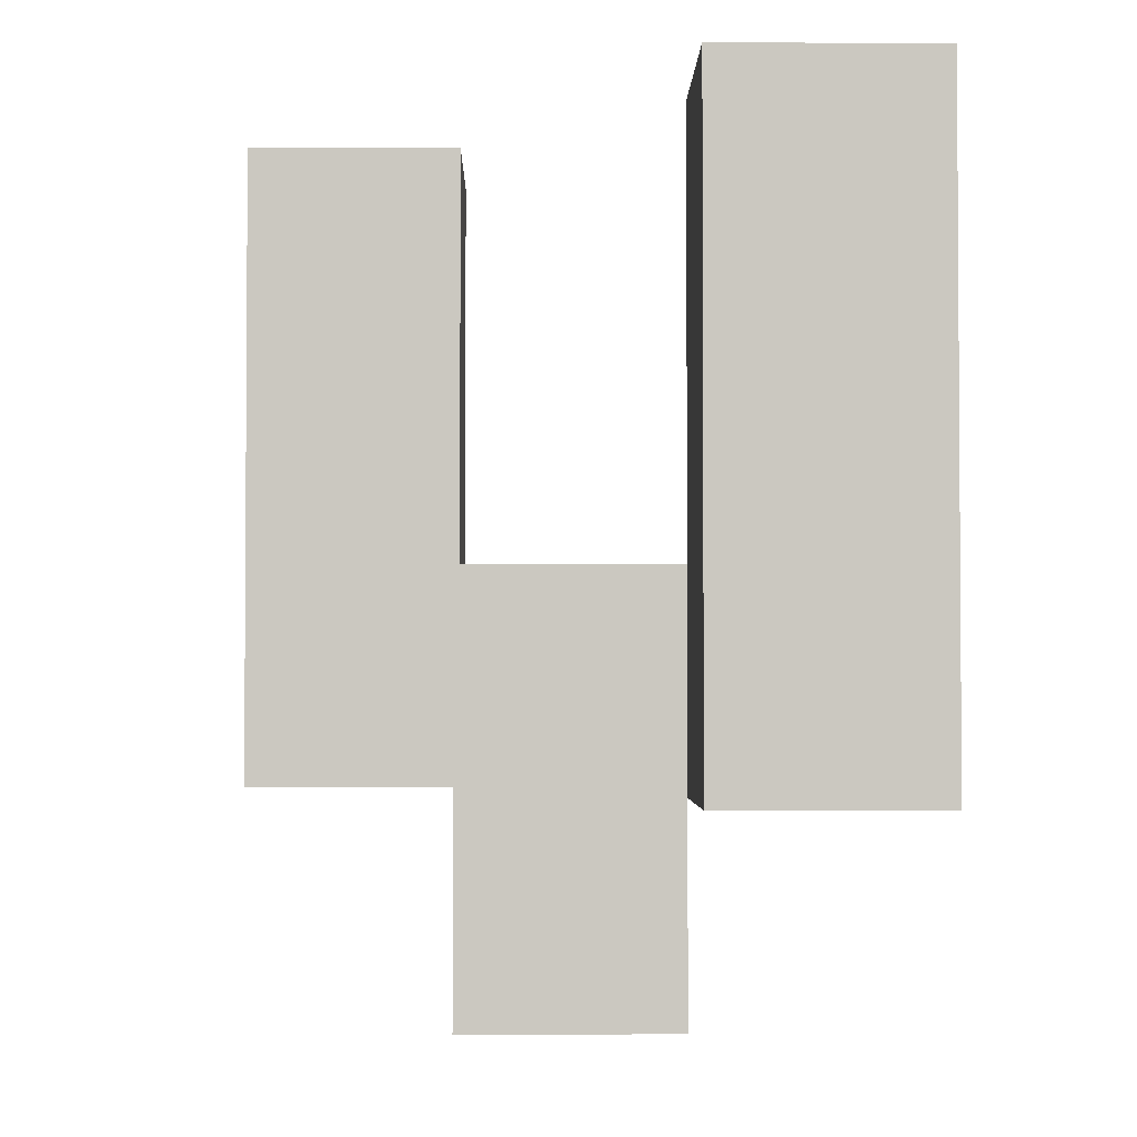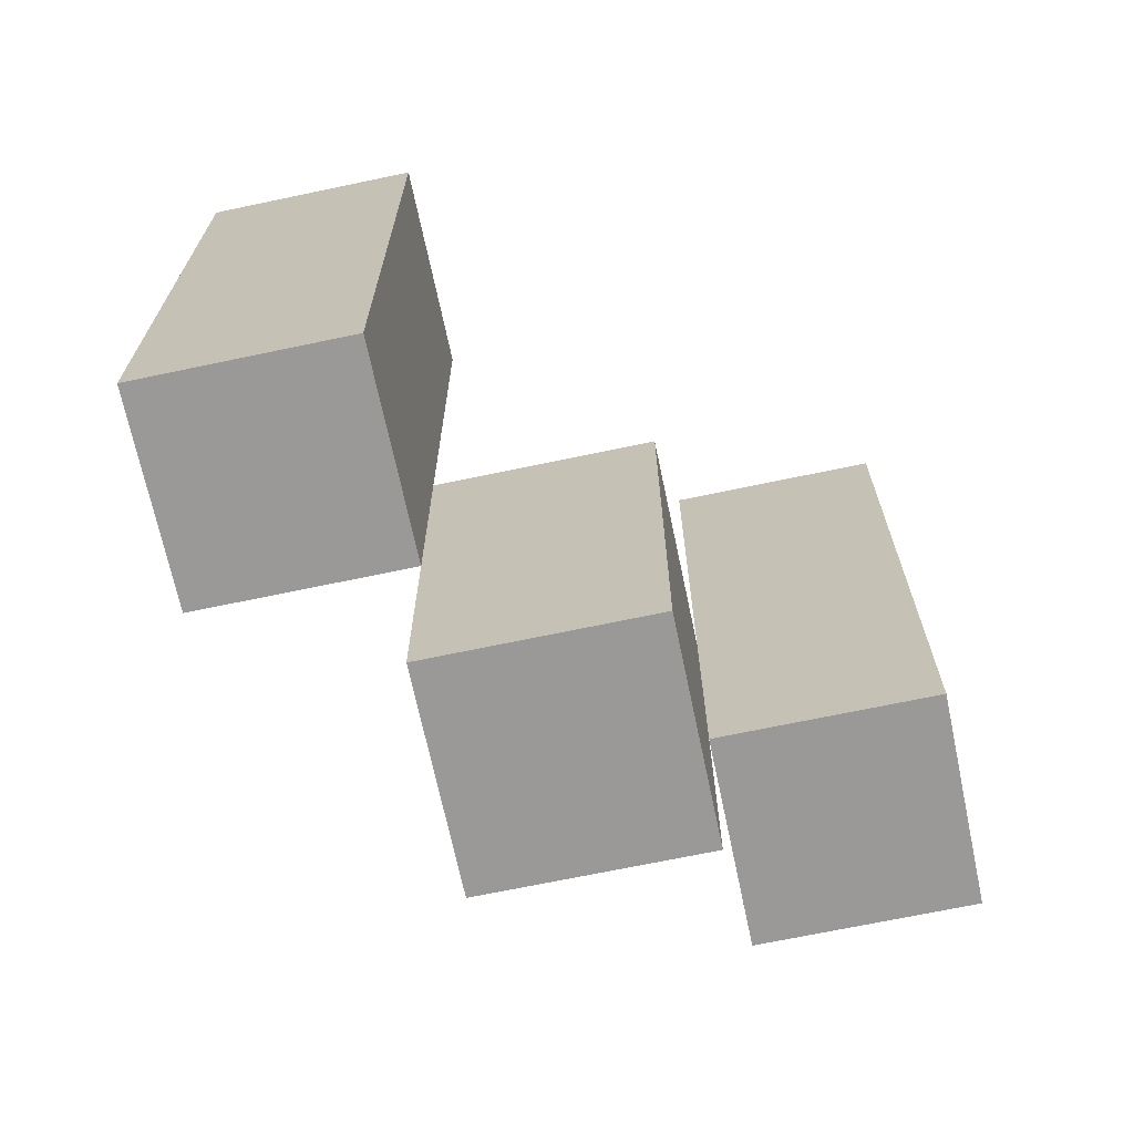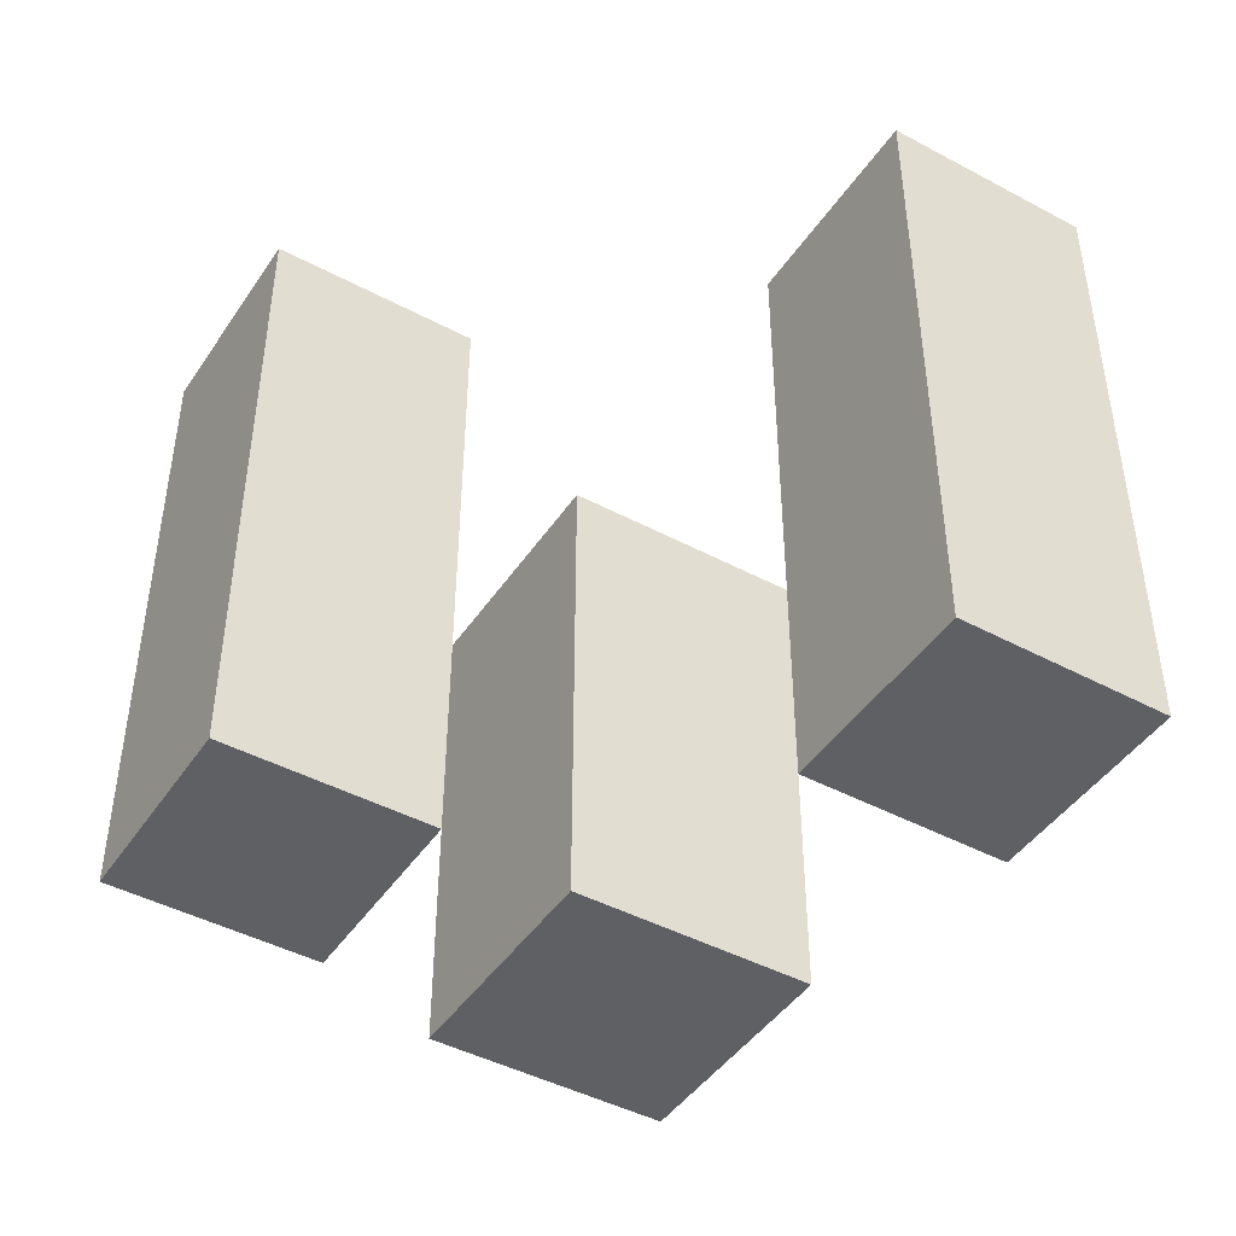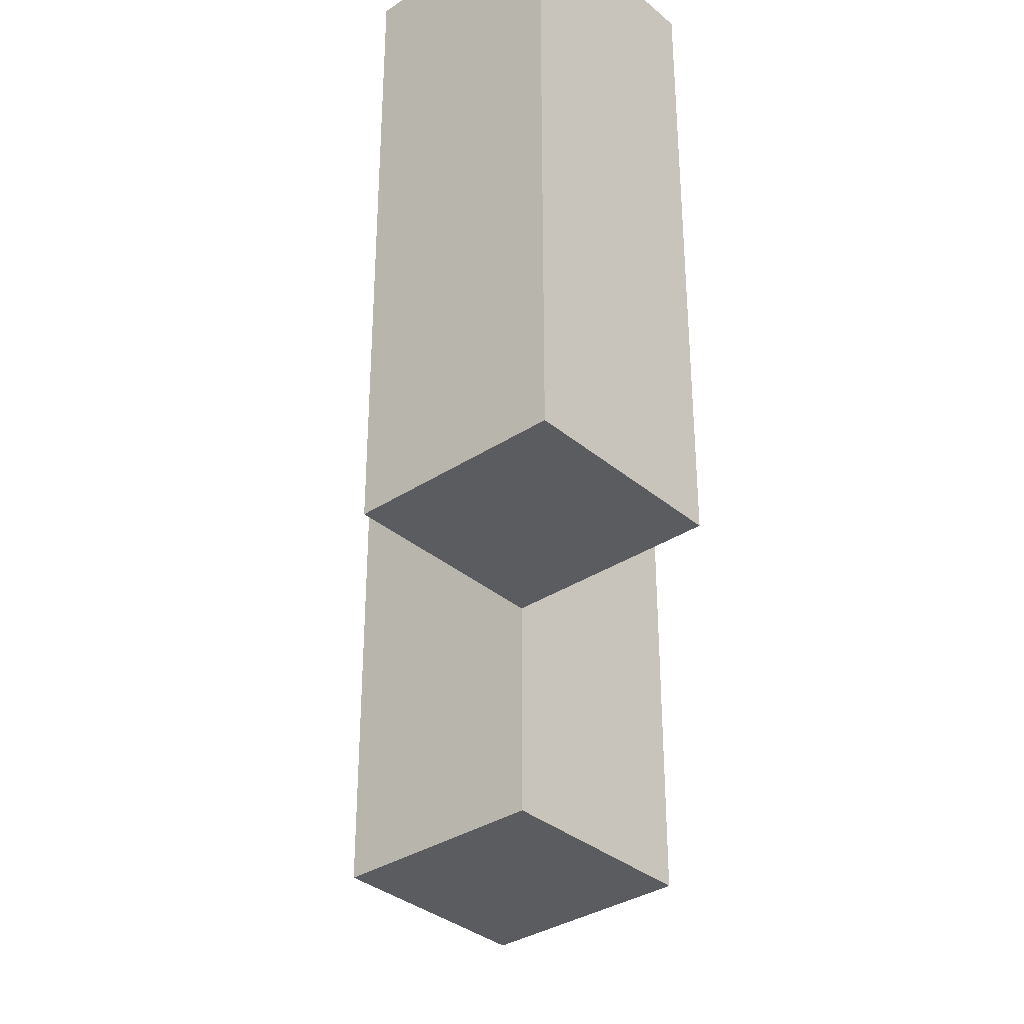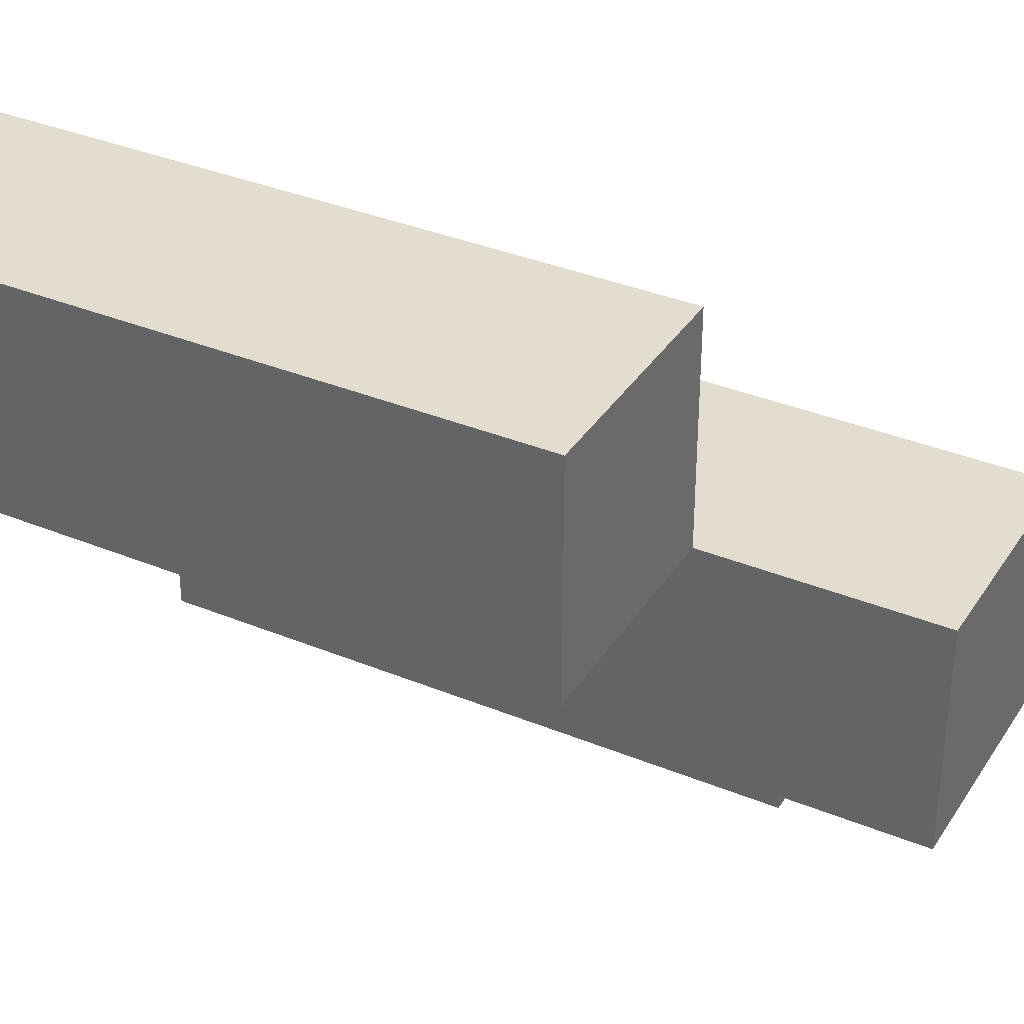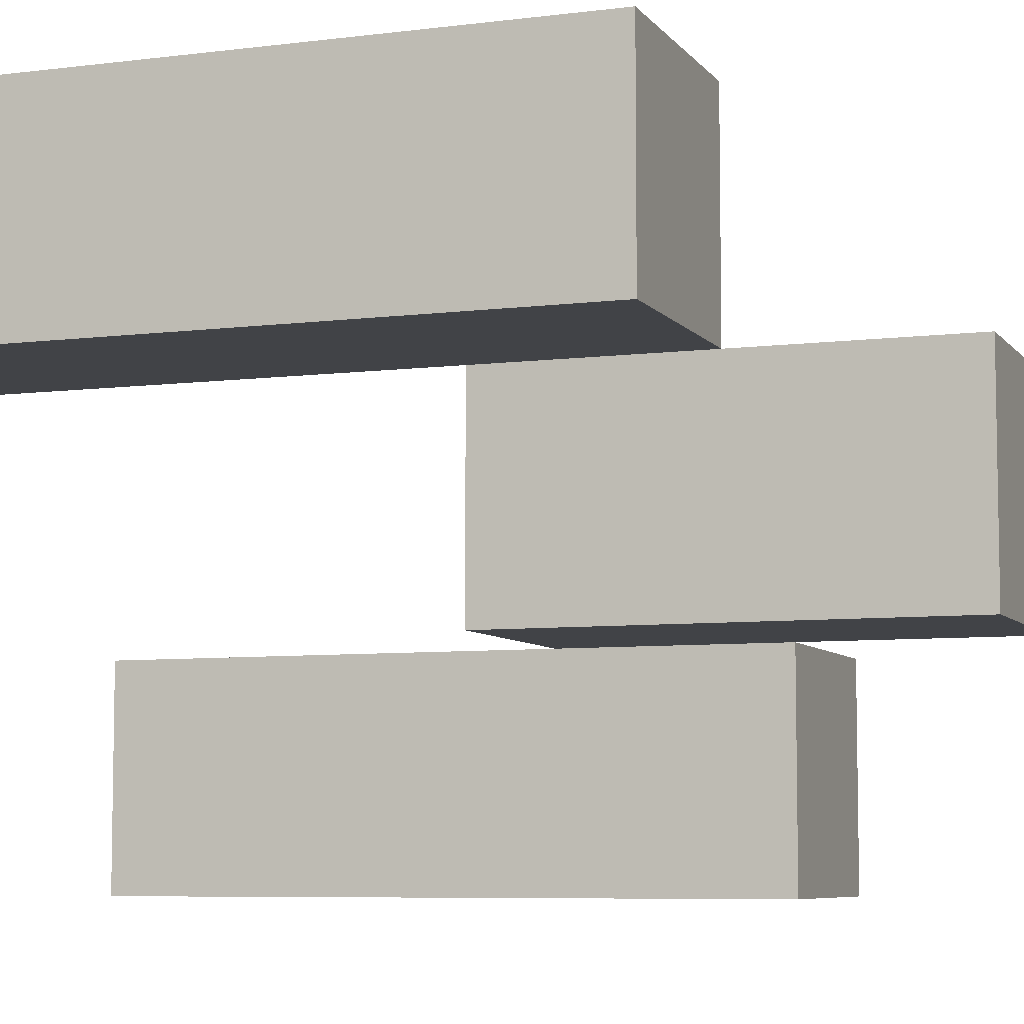
<metadata>
{"format":"obj","ext":"obj","renderer":"f3d","projection":"perspective","resolution":1024,"background":"white","views":[{"elev":-2.4,"azim":89.1,"up":"+Y"},{"elev":-69.1,"azim":-168.1,"up":"+Y"},{"elev":-44.8,"azim":-121.8,"up":"+Y"},{"elev":-34.2,"azim":-48.5,"up":"+Y"},{"elev":35.6,"azim":-61.5,"up":"+Z"},{"elev":-6.9,"azim":-69.6,"up":"+Z"}]}
</metadata>
<code>
o
v 33.3 1 28.8
v 33.3 1 28.7
v 33.3 1.3 28.8
v 33.3 1.3 28.7
v 33.4 0.9 28.7
v 33.4 0.9 28.6
v 33.4 1 28.7
v 33.4 1.1 28.7
v 33.4 1.1 28.6
v 33.5 1 28.6
v 33.5 1 28.5
v 33.5 1.1 28.6
v 33.5 1.3 28.6
v 33.5 1.3 28.5
v 33.4 1 28.8
v 33.4 1 28.7
v 33.4 1.1 28.7
v 33.4 1.3 28.8
v 33.4 1.3 28.7
v 33.5 0.9 28.7
v 33.5 0.9 28.6
v 33.5 1 28.6
v 33.5 1.1 28.7
v 33.5 1.1 28.6
v 33.6 1 28.6
v 33.6 1 28.5
v 33.6 1.3 28.6
v 33.6 1.3 28.5
v 33.3 1 28.8
v 33.3 1.3 28.8
v 33.4 1 28.8
v 33.4 1.3 28.8
v 33.4 0.9 28.7
v 33.4 1 28.7
v 33.4 1.1 28.7
v 33.5 0.9 28.7
v 33.5 1.1 28.7
v 33.5 1 28.6
v 33.5 1.1 28.6
v 33.5 1.3 28.6
v 33.6 1 28.6
v 33.6 1.3 28.6
v 33.3 1 28.7
v 33.3 1.3 28.7
v 33.4 1 28.7
v 33.4 1.1 28.7
v 33.4 1.3 28.7
v 33.4 0.9 28.6
v 33.4 1.1 28.6
v 33.5 0.9 28.6
v 33.5 1 28.6
v 33.5 1.1 28.6
v 33.5 1 28.5
v 33.5 1.3 28.5
v 33.6 1 28.5
v 33.6 1.3 28.5
v 33.4 0.9 28.7
v 33.5 0.9 28.7
v 33.4 0.9 28.6
v 33.5 0.9 28.6
v 33.3 1 28.8
v 33.4 1 28.8
v 33.3 1 28.7
v 33.4 1 28.7
v 33.5 1 28.6
v 33.6 1 28.6
v 33.5 1 28.5
v 33.6 1 28.5
v 33.4 1.1 28.7
v 33.5 1.1 28.7
v 33.4 1.1 28.6
v 33.5 1.1 28.6
v 33.3 1.3 28.8
v 33.4 1.3 28.8
v 33.3 1.3 28.7
v 33.4 1.3 28.7
v 33.5 1.3 28.6
v 33.6 1.3 28.6
v 33.5 1.3 28.5
v 33.6 1.3 28.5
f 3 2 1
f 4 2 3
f 7 6 5
f 8 6 7
f 9 6 8
f 12 11 10
f 13 11 12
f 14 11 13
f 15 16 17
f 15 17 18
f 18 17 19
f 20 21 22
f 20 22 23
f 23 22 24
f 25 26 27
f 27 26 28
f 31 30 29
f 32 30 31
f 36 34 33
f 36 35 34
f 37 35 36
f 41 39 38
f 41 40 39
f 42 40 41
f 43 44 45
f 45 44 46
f 46 44 47
f 48 49 50
f 50 49 51
f 51 49 52
f 53 54 55
f 55 54 56
f 59 58 57
f 60 58 59
f 63 62 61
f 64 62 63
f 67 66 65
f 68 66 67
f 69 70 71
f 71 70 72
f 73 74 75
f 75 74 76
f 77 78 79
f 79 78 80

</code>
